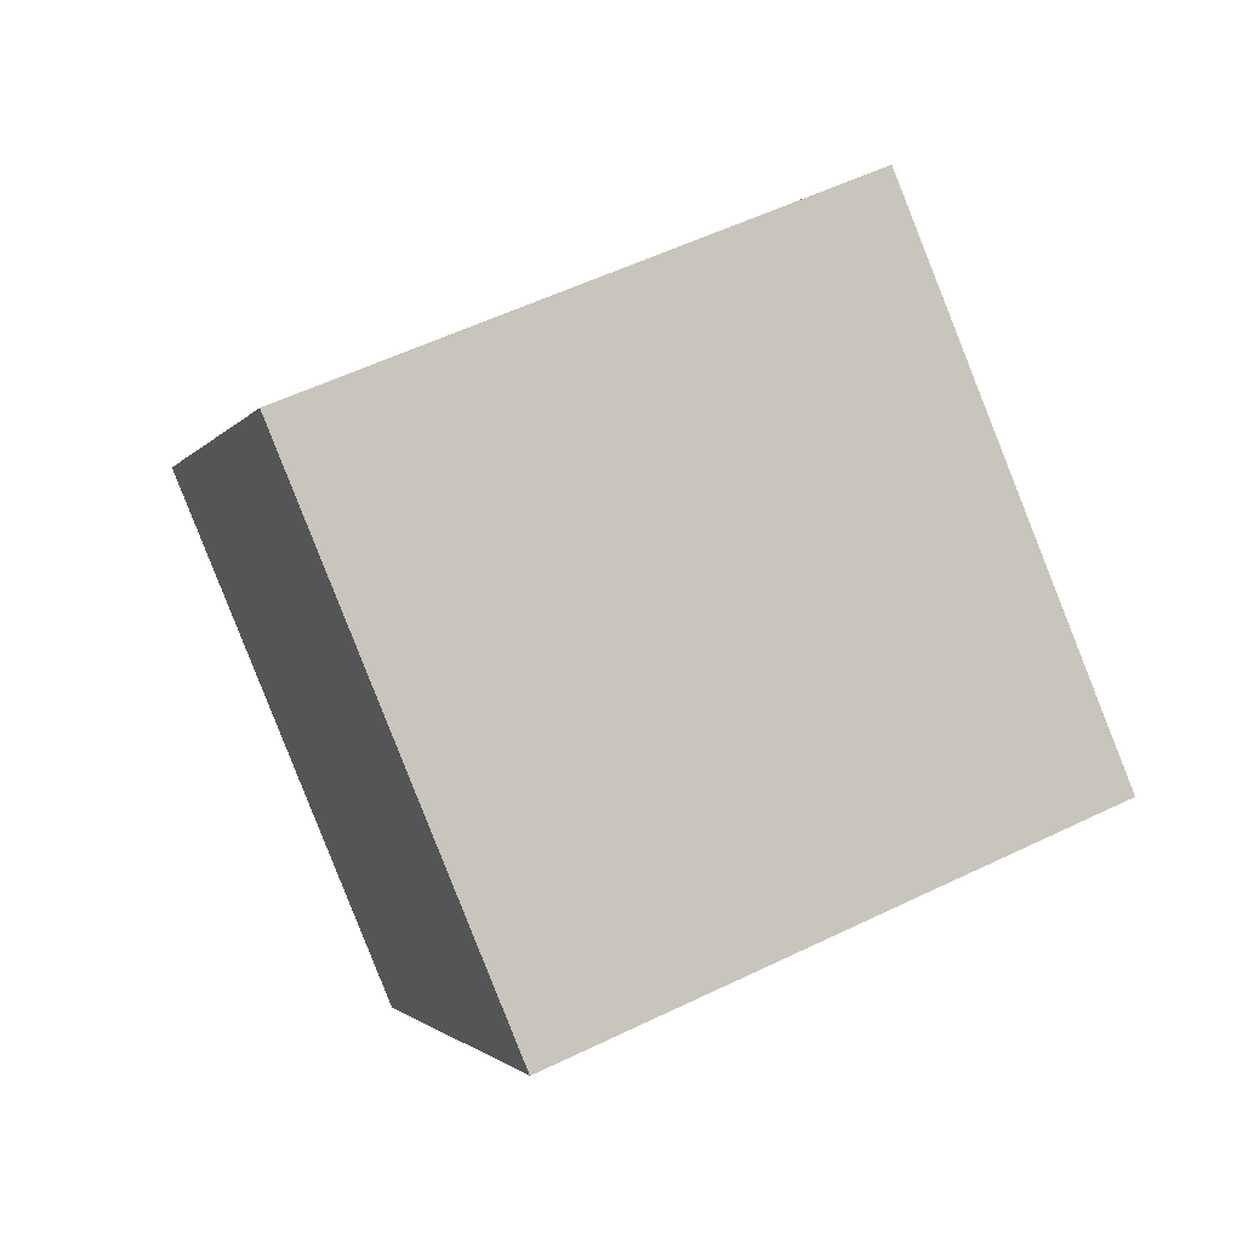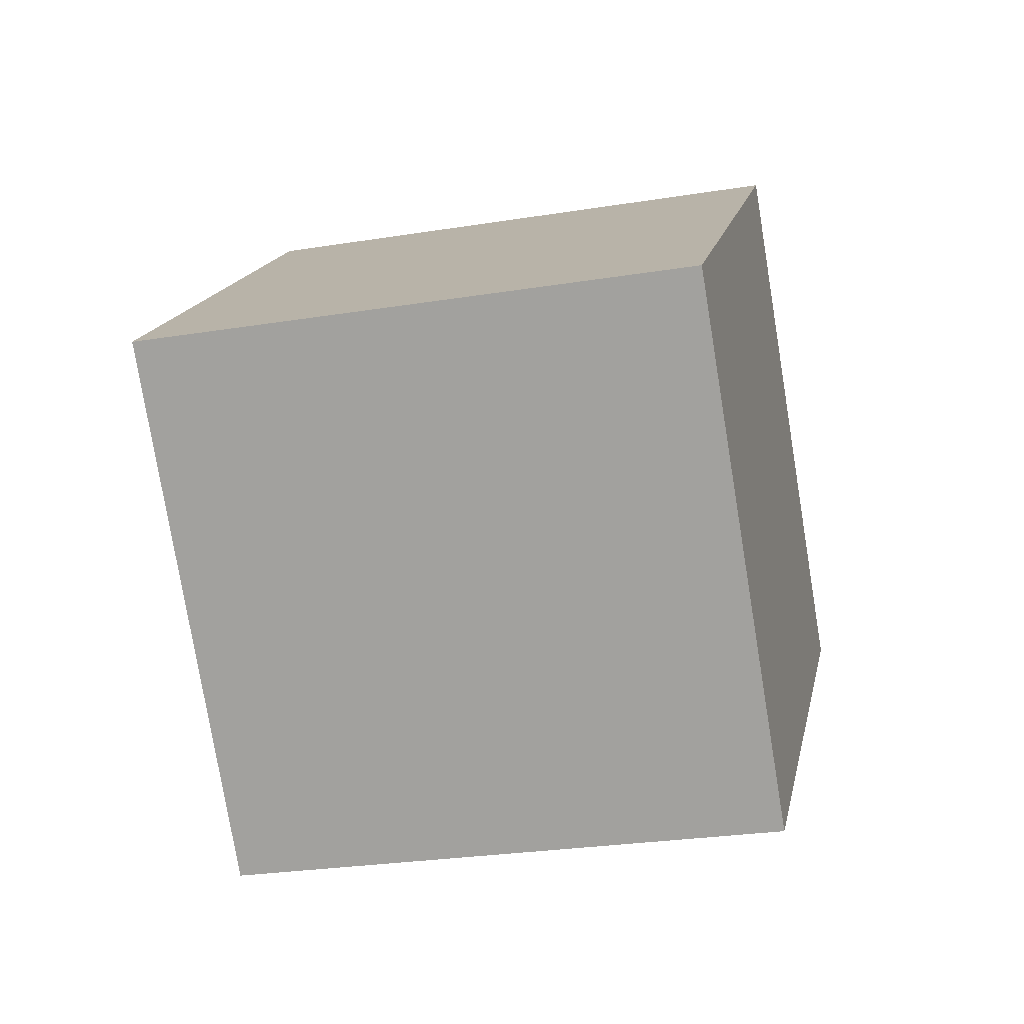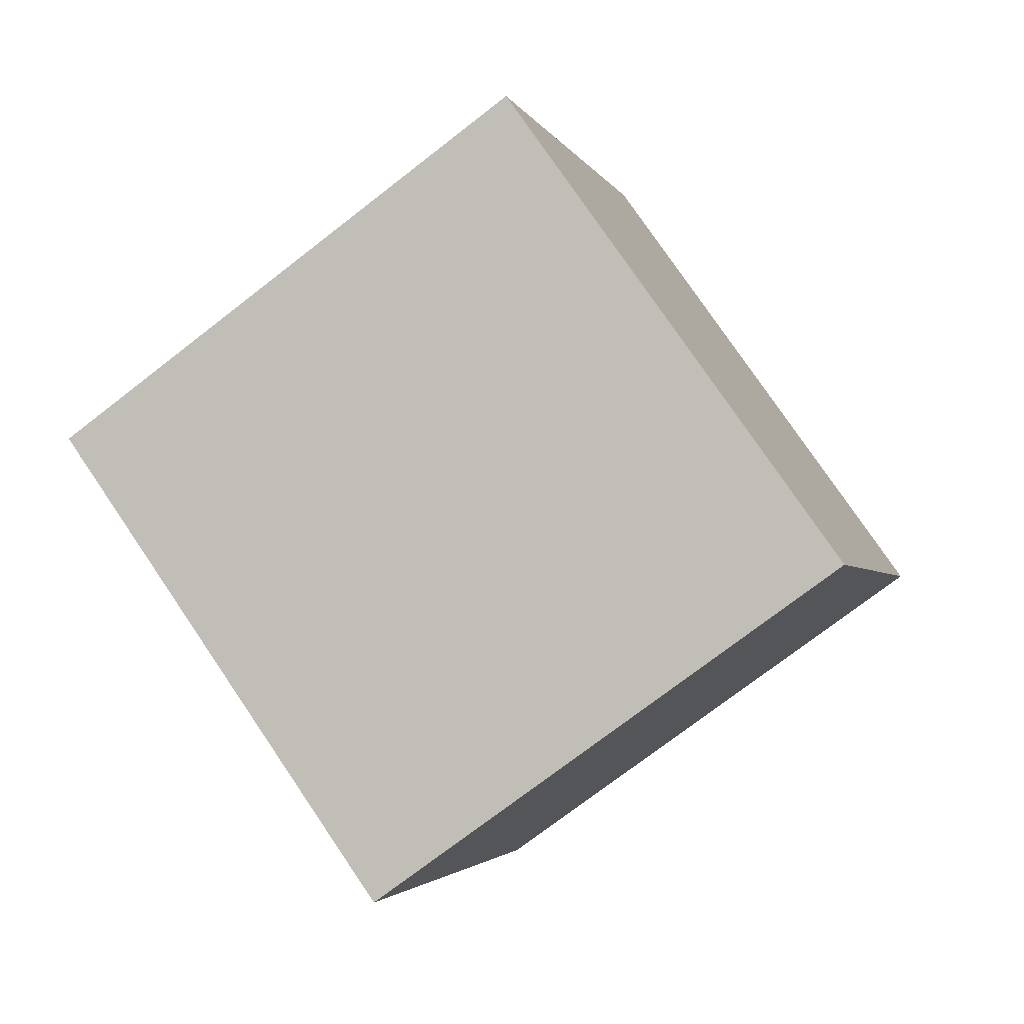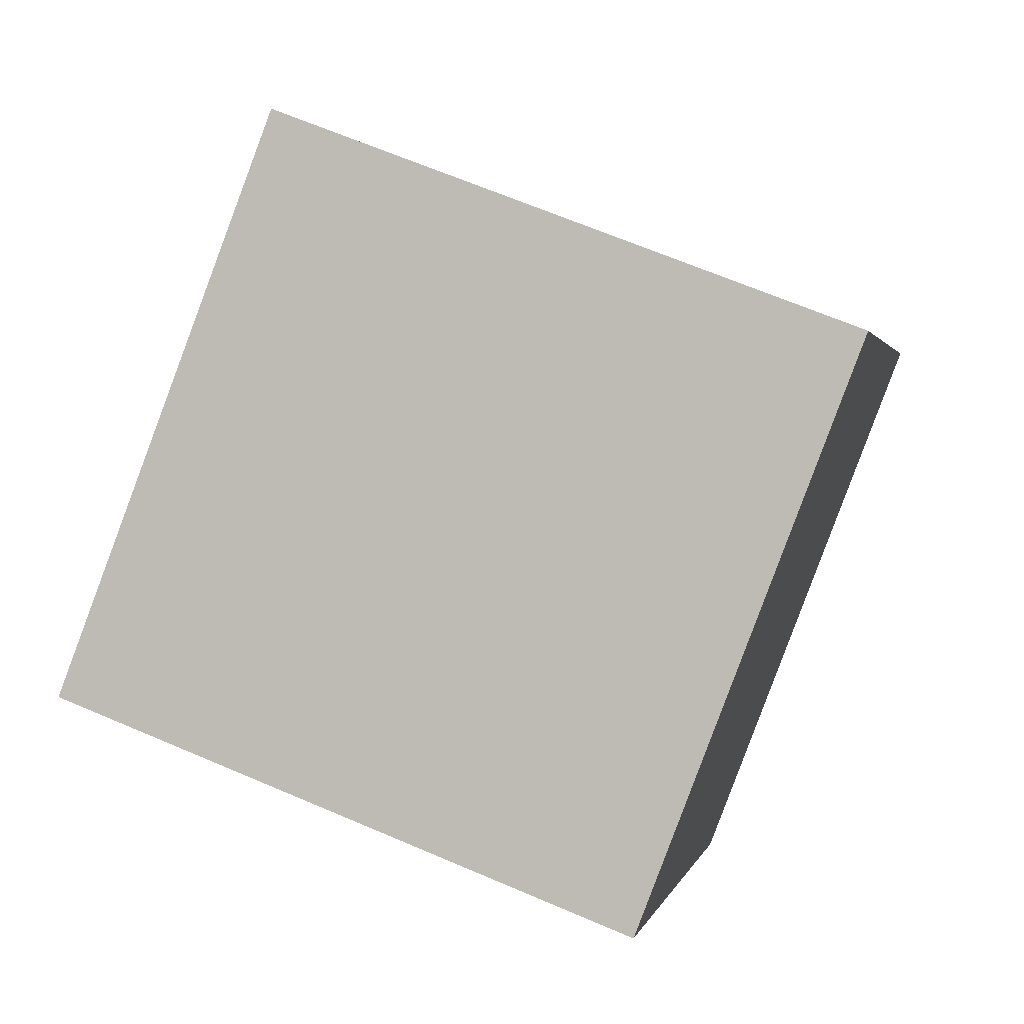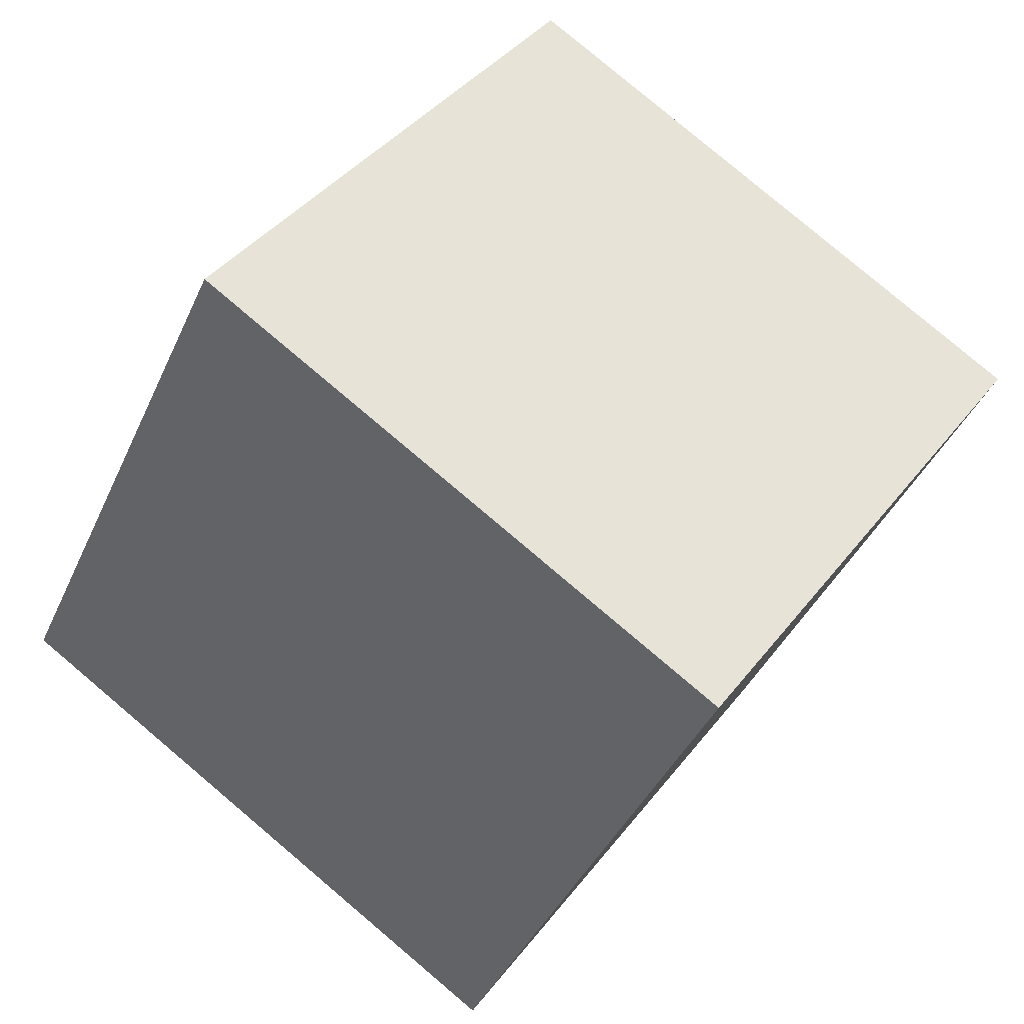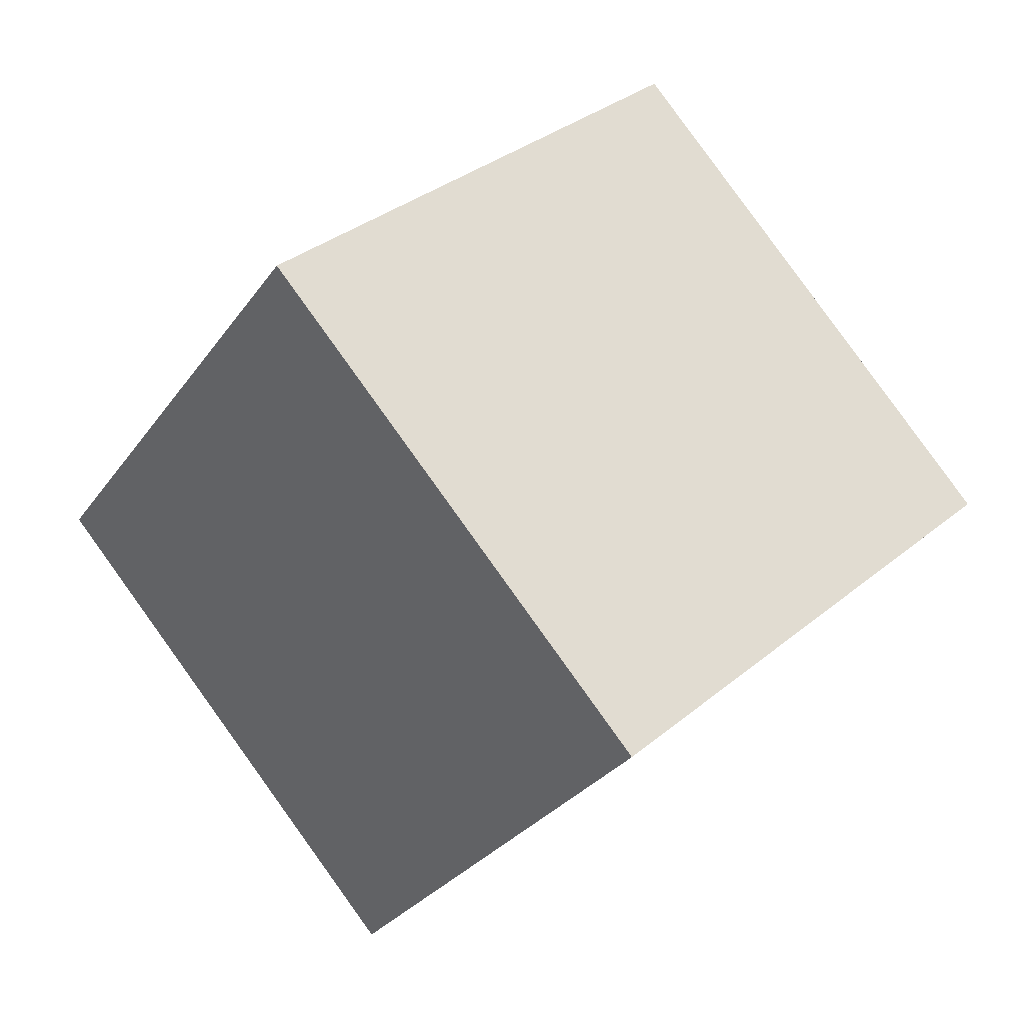
<metadata>
{"format":"obj","ext":"obj","renderer":"f3d","projection":"perspective","resolution":1024,"background":"white","views":[{"elev":25.1,"azim":-22.9,"up":"+Y"},{"elev":41.7,"azim":6.3,"up":"+Y"},{"elev":61.3,"azim":-124.2,"up":"+Y"},{"elev":67.2,"azim":-143.3,"up":"+Z"},{"elev":36.1,"azim":135.2,"up":"+Z"},{"elev":51.2,"azim":133.9,"up":"+Y"}]}
</metadata>
<code>
v -10.09 -4.678 6.885
v -0.3506 -2.395 6.719
v -12.2 4.024 2.435
v -2.467 6.306 2.268
v -9.214 -9.045 -2.068
v 0.5202 -6.763 -2.235
v -11.33 -0.3439 -6.519
v -1.596 1.939 -6.685
f 2 4 1
f 5 2 1
f 1 4 3
f 3 5 1
f 2 8 4
f 6 2 5
f 6 8 2
f 4 8 3
f 7 5 3
f 3 8 7
f 7 6 5
f 8 6 7

</code>
